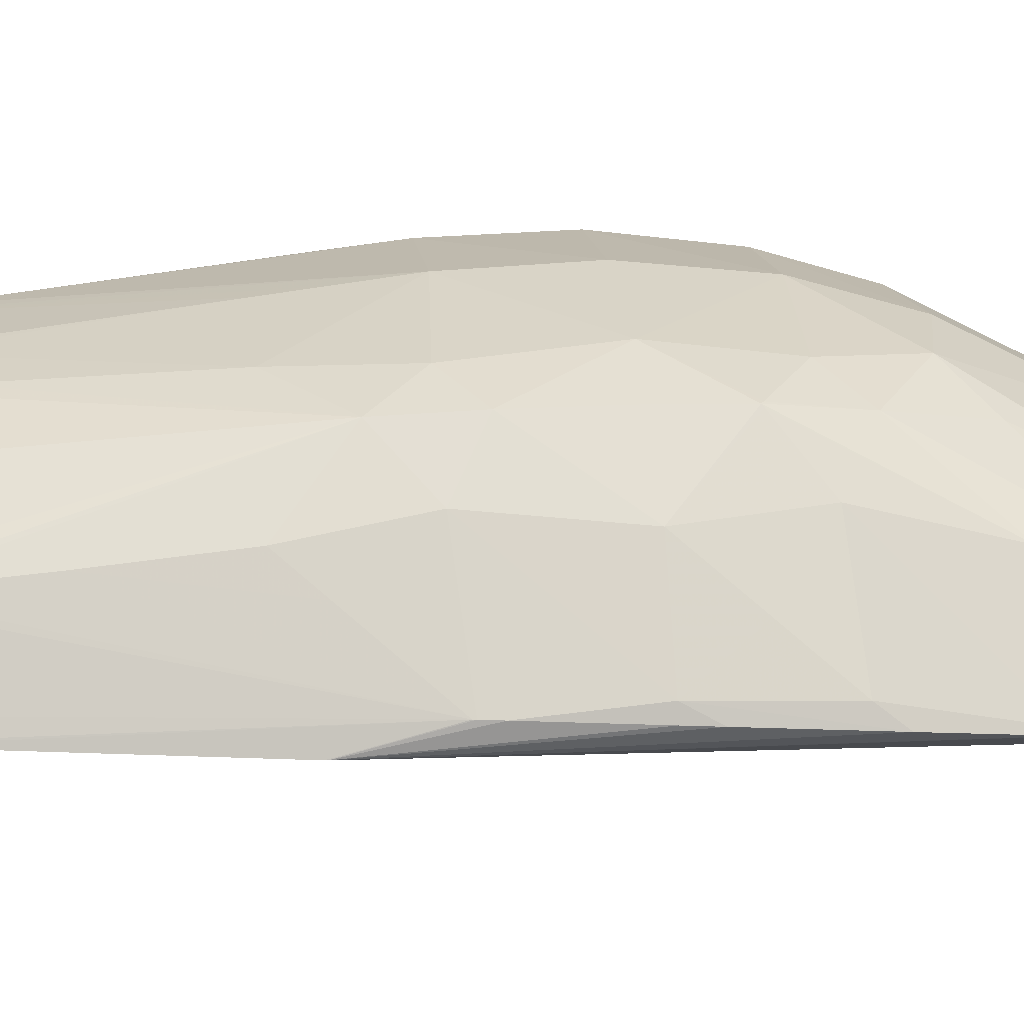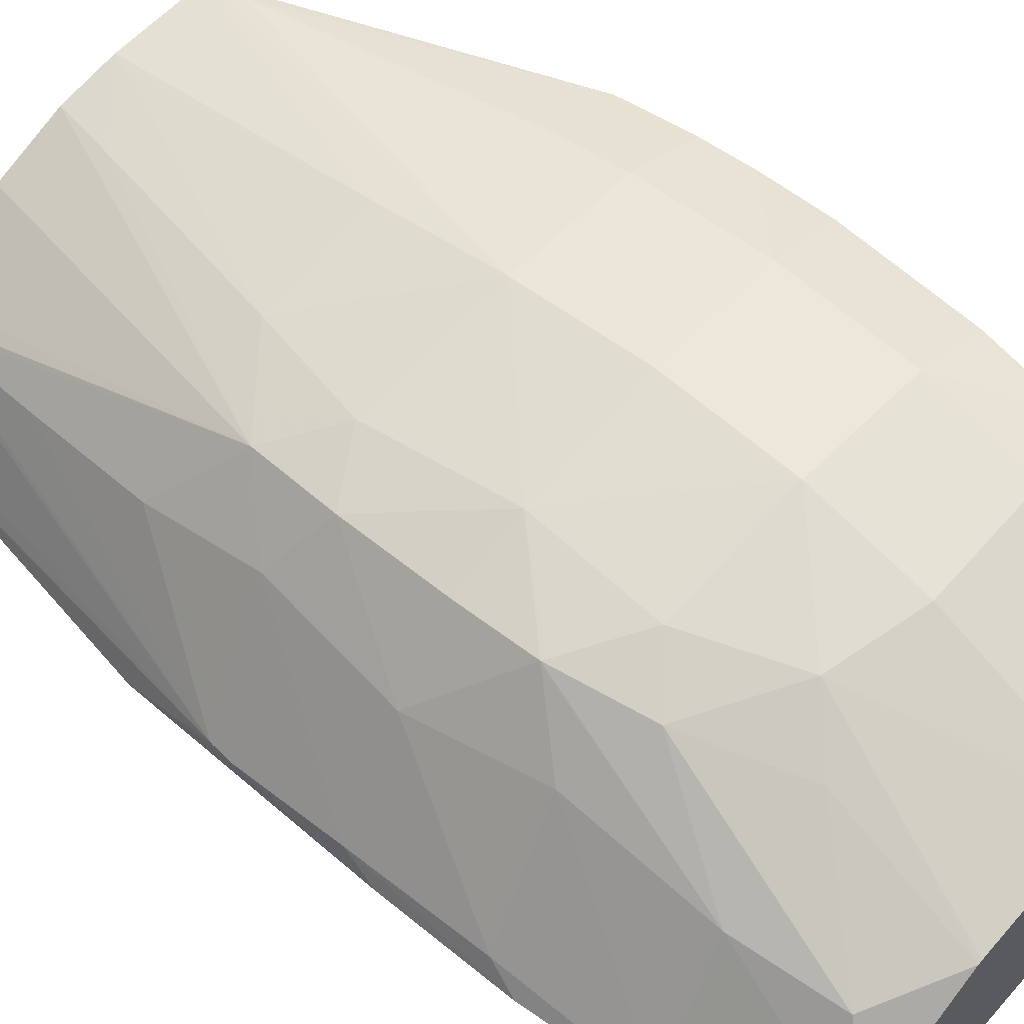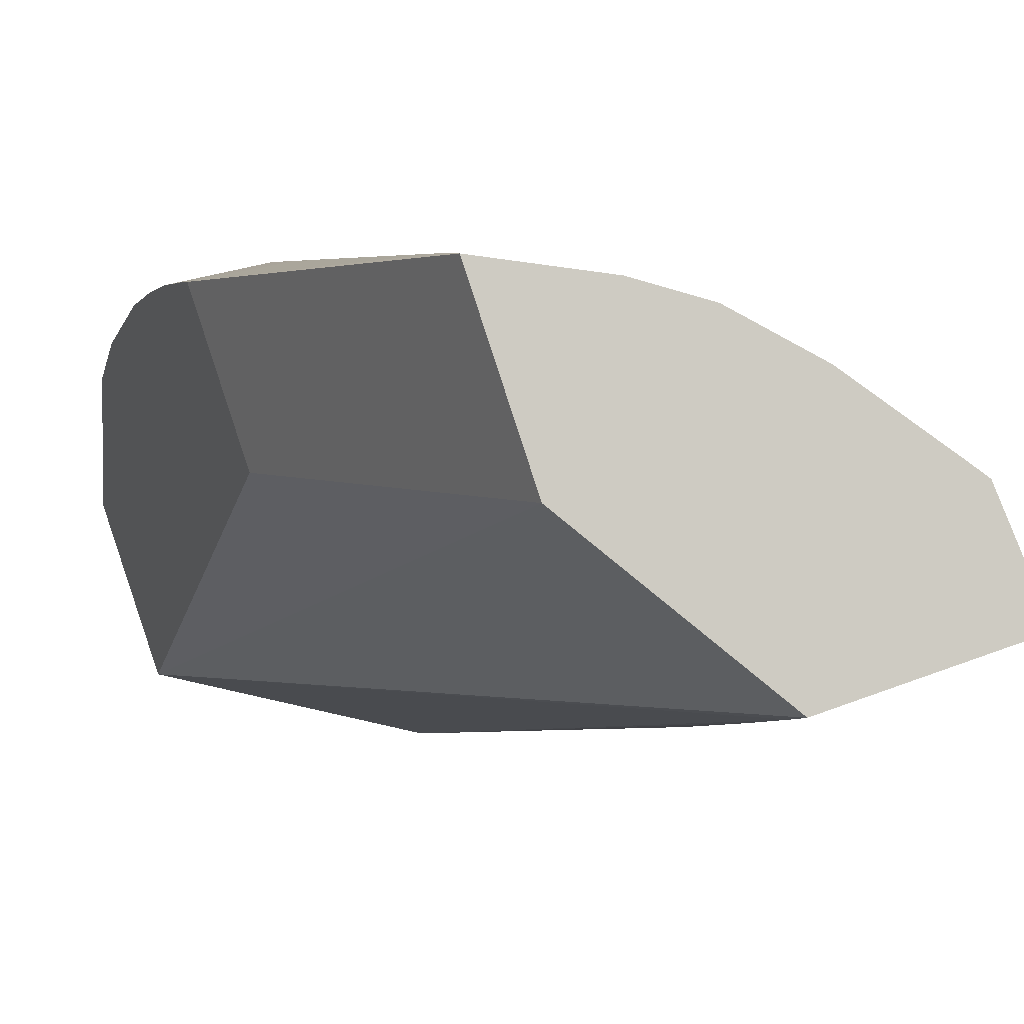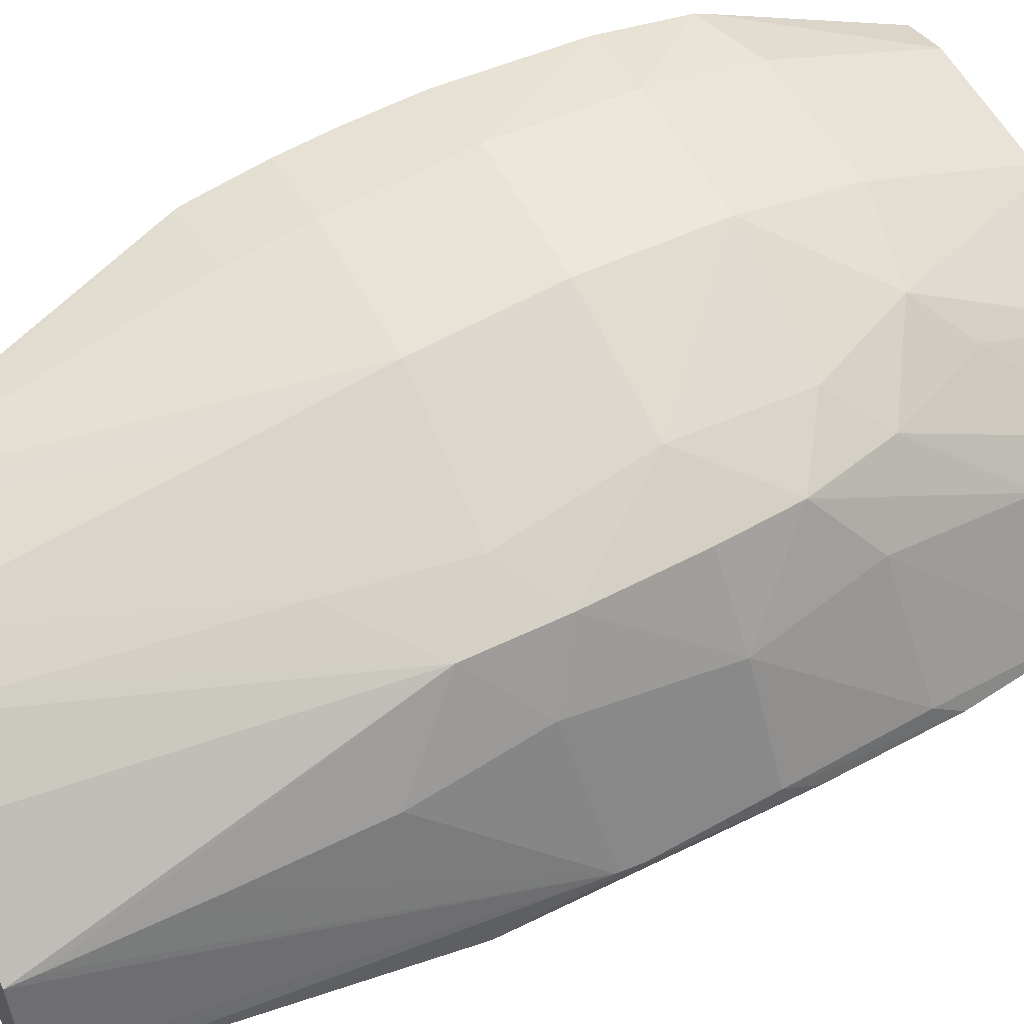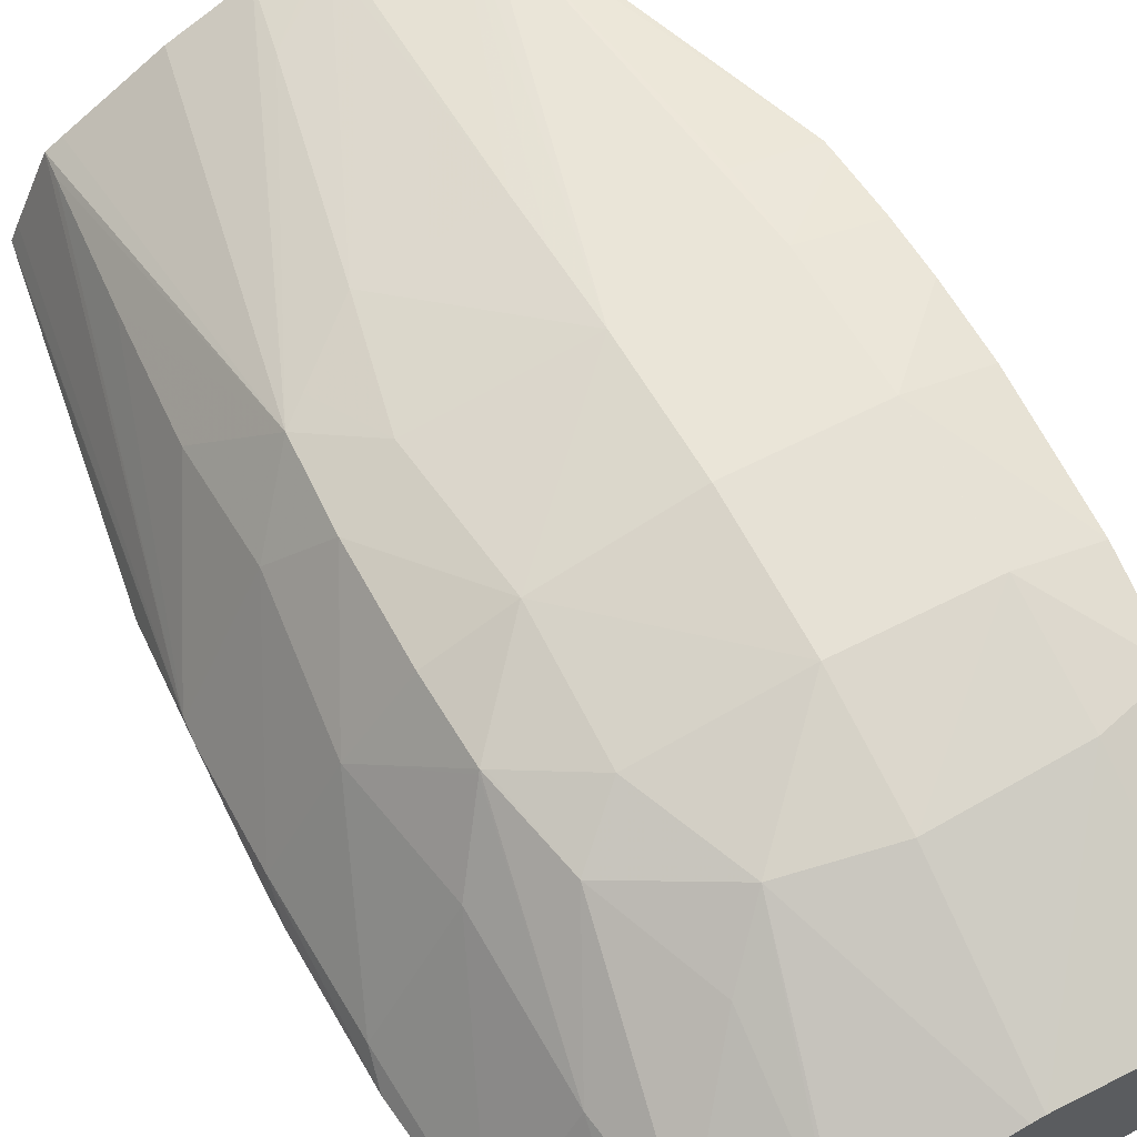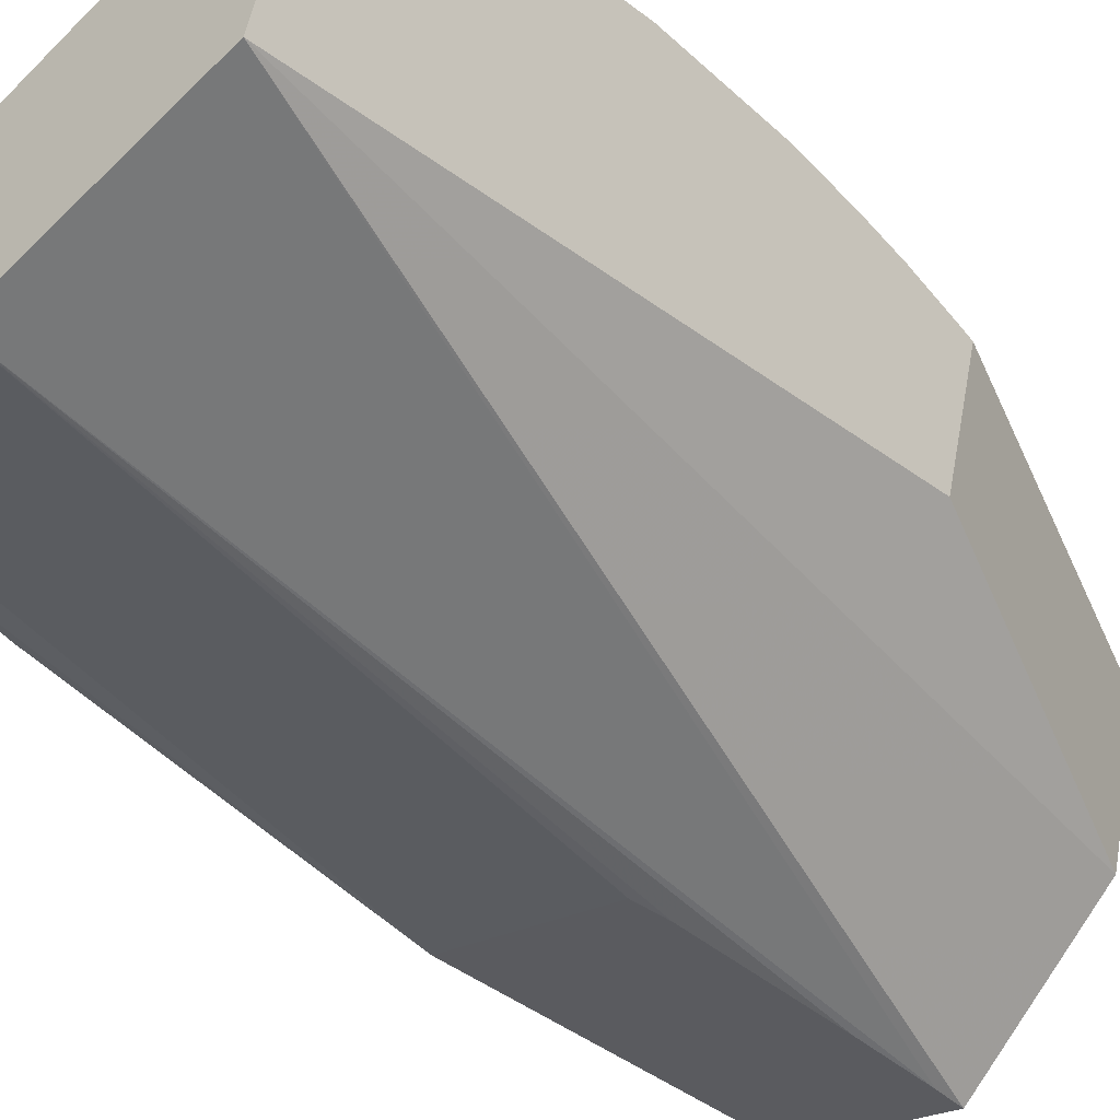
<metadata>
{"format":"obj","ext":"obj","renderer":"f3d","projection":"perspective","resolution":1024,"background":"white","views":[{"elev":15.1,"azim":-96.9,"up":"+Z"},{"elev":52.2,"azim":-48.2,"up":"+Z"},{"elev":-2.5,"azim":164.5,"up":"+Z"},{"elev":59.8,"azim":-118.4,"up":"+Z"},{"elev":59.7,"azim":-28.4,"up":"+Z"},{"elev":-49.9,"azim":41.3,"up":"+Z"}]}
</metadata>
<code>
v 0.003834 0.1593 0.04542
v 0.004065 0.1588 0.04575
v 0.004269 0.1593 0.04617
v 0.004379 0.1603 0.04626
v 0.00384 0.1601 0.04535
v 0.003809 0.1593 0.04531
v 0.003807 0.1591 0.04529
v 0.003839 0.1581 0.04521
v 0.003878 0.1583 0.04537
v 0.004419 0.1584 0.04622
v 0.004691 0.1587 0.04665
v 0.004702 0.1587 0.04666
v 0.004678 0.1593 0.04668
v 0.004685 0.1601 0.04668
v 0.003855 0.1603 0.04536
v 0.003853 0.1603 0.04536
v 0.004727 0.1607 0.04665
v 0.004373 0.1609 0.04616
v 0.003906 0.161 0.04517
v 0.003815 0.1588 0.04527
v 0.003942 0.1573 0.04512
v 0.003962 0.1573 0.04516
v 0.004481 0.1574 0.04595
v 0.005205 0.1593 0.0469
v 0.004856 0.1581 0.04657
v 0.004725 0.1587 0.04667
v 0.005111 0.1603 0.04682
v 0.004206 0.1609 0.04587
v 0.004448 0.1622 0.04599
v 0.004536 0.1631 0.04589
v 0.004554 0.1633 0.04587
v 0.004339 0.1634 0.04534
v 0.004287 0.1634 0.04521
v 0.00425 0.1631 0.04521
v 0.003907 0.161 0.04517
v 0.004884 0.1609 0.04668
v 0.005664 0.1627 0.04666
v 0.005776 0.1633 0.04661
v 0.005273 0.1633 0.04636
v 0.00466 0.1633 0.04595
v 0.00437 0.1612 0.04611
v 0.003908 0.161 0.04517
v 0.005202 0.161 0.04475
v 0.004197 0.1564 0.04498
v 0.00395 0.1573 0.04512
v 0.004335 0.1564 0.04526
v 0.004352 0.1564 0.04529
v 0.004618 0.1567 0.04579
v 0.005194 0.1587 0.04683
v 0.006166 0.1583 0.04703
v 0.006166 0.1587 0.04707
v 0.006166 0.1593 0.04713
v 0.006166 0.1603 0.04709
v 0.005189 0.1573 0.04642
v 0.005498 0.1577 0.04672
v 0.005189 0.1584 0.04679
v 0.005228 0.1608 0.0468
v 0.005433 0.1634 0.04485
v 0.005314 0.1612 0.04678
v 0.006141 0.1631 0.04672
v 0.006202 0.1633 0.04671
v 0.005258 0.1613 0.04475
v 0.005409 0.1564 0.04459
v 0.004375 0.1564 0.04532
v 0.005159 0.1564 0.04593
v 0.007128 0.1583 0.04701
v 0.007128 0.1587 0.04705
v 0.007128 0.1593 0.04713
v 0.006166 0.1575 0.04679
v 0.007128 0.1603 0.0471
v 0.006932 0.1629 0.04682
v 0.006915 0.1632 0.04678
v 0.006167 0.1608 0.04702
v 0.005186 0.1564 0.04594
v 0.00609 0.1563 0.04618
v 0.006166 0.1563 0.0462
v 0.005423 0.1632 0.04483
v 0.006581 0.1633 0.04574
v 0.007097 0.1564 0.04497
v 0.006166 0.1612 0.04697
v 0.005377 0.1625 0.0448
v 0.007128 0.1575 0.04678
v 0.007636 0.1577 0.04671
v 0.007672 0.1583 0.04686
v 0.007128 0.1587 0.04705
v 0.007693 0.1593 0.04696
v 0.007689 0.1598 0.04698
v 0.00768 0.1603 0.04697
v 0.007661 0.1607 0.04693
v 0.007128 0.1608 0.04704
v 0.007656 0.1608 0.04692
v 0.007037 0.1563 0.04616
v 0.007358 0.1609 0.04599
v 0.007438 0.1563 0.04603
v 0.007128 0.1571 0.04653
v 0.007128 0.1563 0.04616
v 0.007625 0.1576 0.04668
f 1 2 3
f 1 3 4
f 1 4 5
f 1 5 6
f 1 6 7
f 1 7 8
f 1 8 9
f 1 9 2
f 2 10 3
f 2 9 10
f 3 10 11
f 3 11 12
f 3 12 13
f 3 13 14
f 3 14 4
f 4 15 16
f 4 16 5
f 4 14 17
f 4 17 18
f 4 18 15
f 5 16 19
f 5 19 6
f 6 19 7
f 7 19 20
f 7 20 8
f 8 21 9
f 8 20 19
f 8 19 21
f 9 21 22
f 9 22 10
f 10 22 23
f 10 23 11
f 11 23 12
f 12 24 13
f 12 23 25
f 12 25 26
f 12 26 24
f 13 24 14
f 14 27 17
f 14 24 27
f 15 18 28
f 15 28 29
f 15 29 30
f 15 30 31
f 15 31 32
f 15 32 33
f 15 33 34
f 15 34 35
f 15 35 19
f 15 19 16
f 17 27 36
f 17 36 37
f 17 37 38
f 17 38 39
f 17 39 40
f 17 40 31
f 17 31 30
f 17 30 29
f 17 29 41
f 17 41 18
f 18 41 28
f 19 35 42
f 19 42 34
f 19 34 33
f 19 33 58
f 19 58 77
f 19 77 81
f 19 81 62
f 19 62 43
f 19 43 63
f 19 63 44
f 19 44 45
f 19 45 21
f 21 45 22
f 22 45 46
f 22 46 47
f 22 47 23
f 23 47 48
f 23 48 25
f 24 26 49
f 24 49 50
f 24 50 51
f 24 51 52
f 24 52 53
f 24 53 27
f 25 48 54
f 25 54 55
f 25 55 56
f 25 56 26
f 26 56 49
f 27 53 57
f 27 57 36
f 28 41 29
f 31 40 39
f 31 39 38
f 31 38 61
f 31 61 72
f 31 72 78
f 31 78 58
f 31 58 33
f 31 33 32
f 34 42 35
f 36 57 59
f 36 59 37
f 37 59 60
f 37 60 61
f 37 61 38
f 43 62 63
f 44 63 79
f 44 79 94
f 44 94 96
f 44 96 92
f 44 92 76
f 44 76 75
f 44 75 74
f 44 74 65
f 44 65 64
f 44 64 47
f 44 47 46
f 44 46 45
f 47 64 48
f 48 64 65
f 48 65 54
f 49 56 50
f 50 66 67
f 50 67 68
f 50 68 51
f 50 56 55
f 50 55 69
f 50 69 66
f 51 68 52
f 52 68 70
f 52 70 53
f 53 70 71
f 53 71 72
f 53 72 73
f 53 73 59
f 53 59 57
f 54 65 55
f 55 65 74
f 55 74 75
f 55 75 76
f 55 76 69
f 58 78 79
f 58 79 77
f 59 80 60
f 59 73 80
f 60 80 61
f 61 80 72
f 62 81 63
f 63 81 77
f 63 77 79
f 66 69 82
f 66 82 83
f 66 83 84
f 66 84 85
f 66 85 67
f 67 85 68
f 68 86 87
f 68 87 88
f 68 88 70
f 68 85 84
f 68 84 86
f 69 76 82
f 70 88 89
f 70 89 90
f 70 90 71
f 71 90 91
f 71 91 72
f 72 80 73
f 72 91 93
f 72 93 78
f 76 92 82
f 78 93 79
f 79 93 91
f 79 91 89
f 79 89 88
f 79 88 87
f 79 87 86
f 79 86 84
f 79 84 83
f 79 83 97
f 79 97 94
f 82 92 95
f 82 95 83
f 83 95 96
f 83 96 97
f 89 91 90
f 92 96 95
f 94 97 96

</code>
